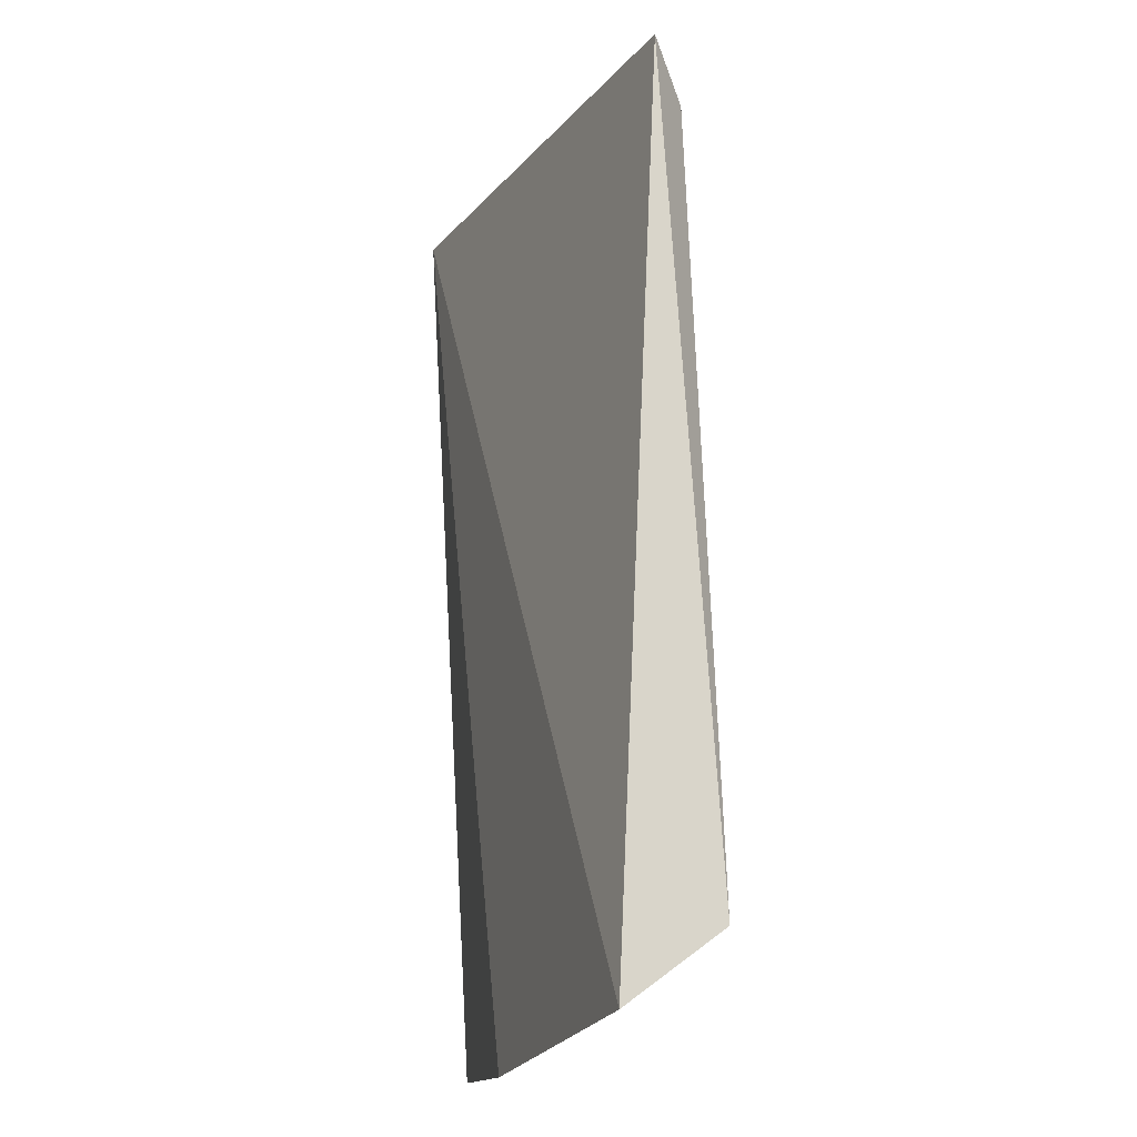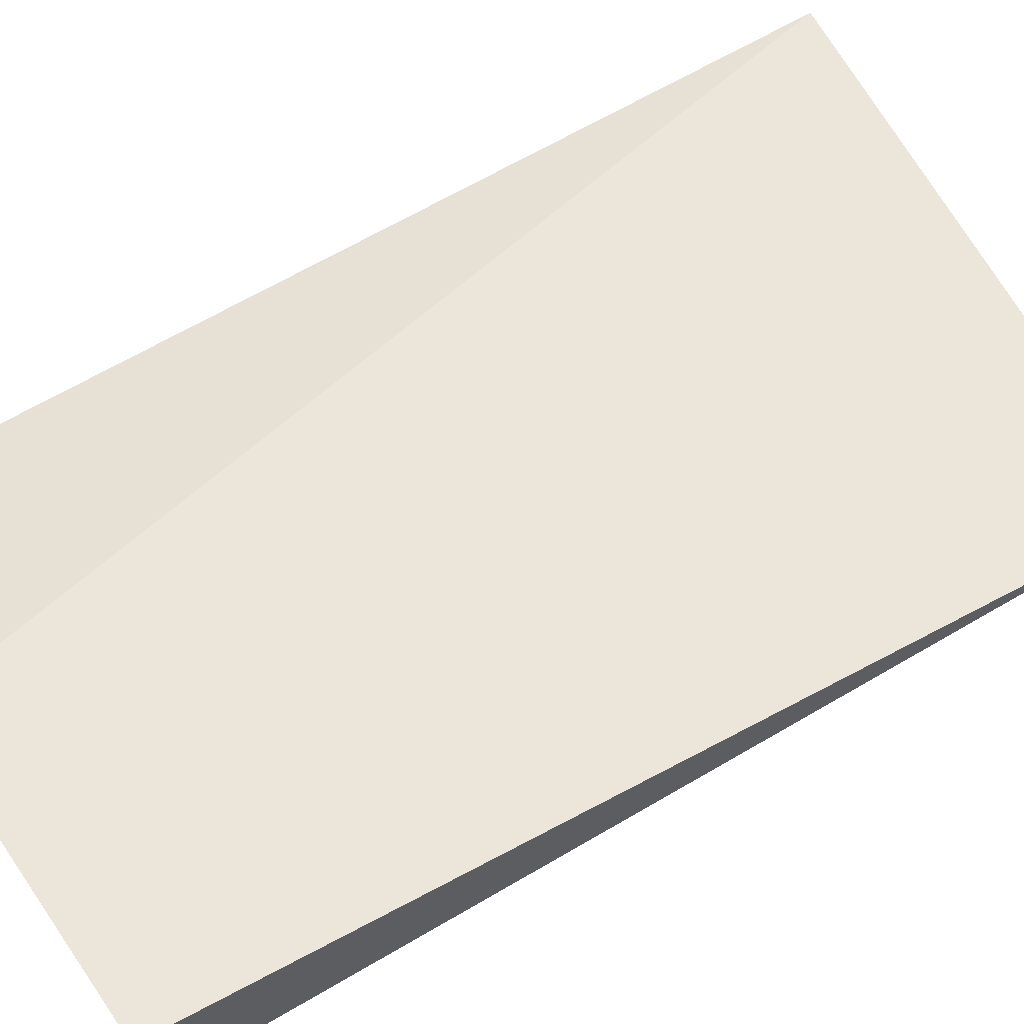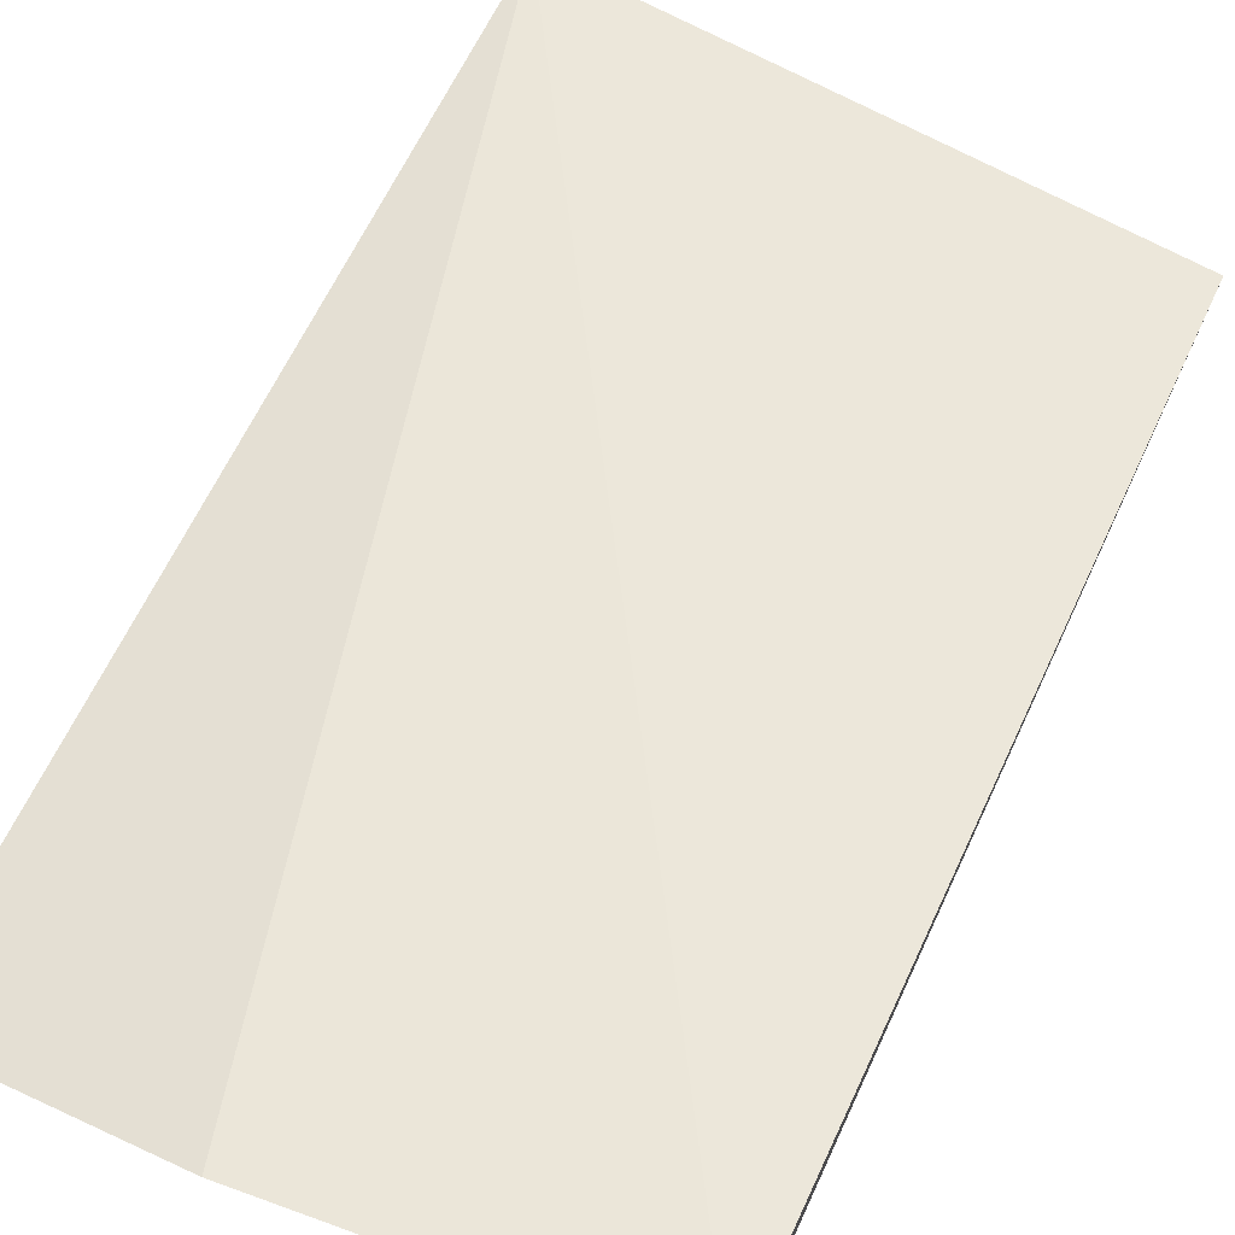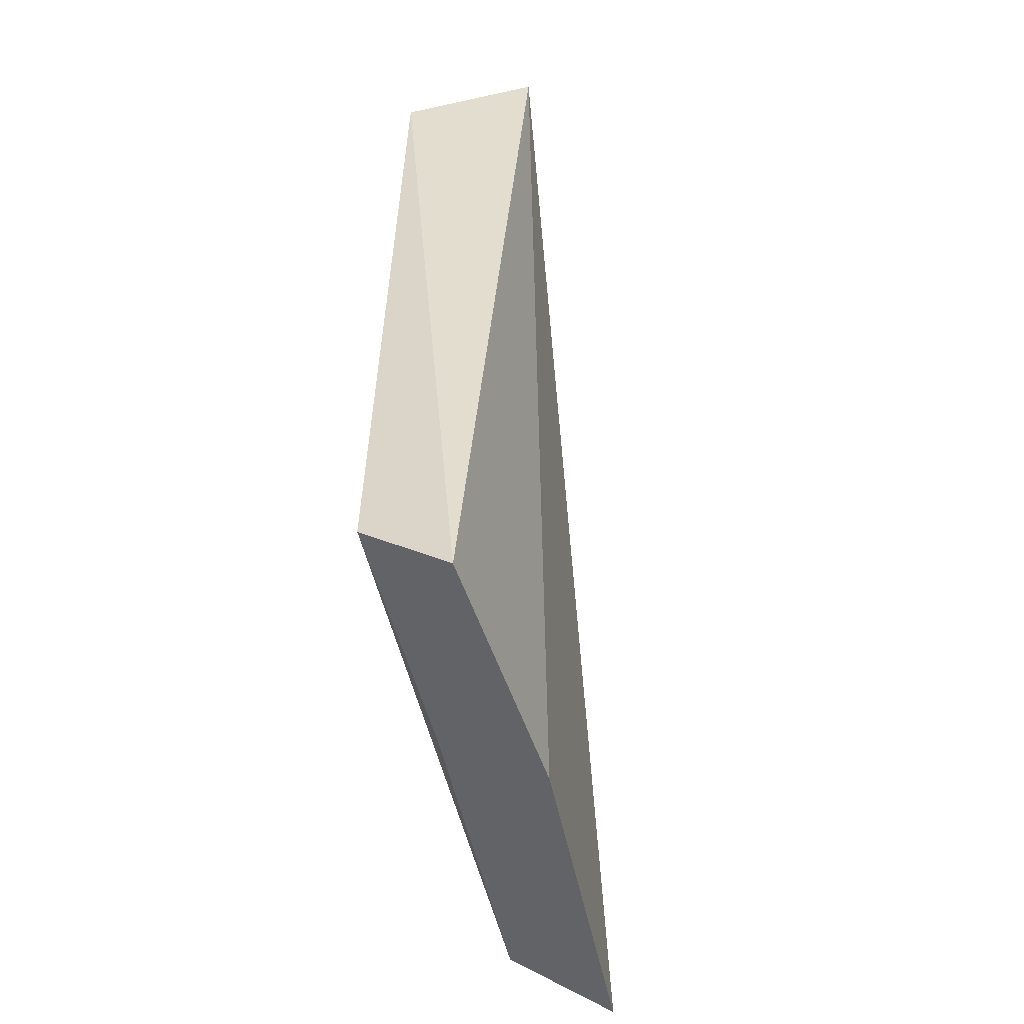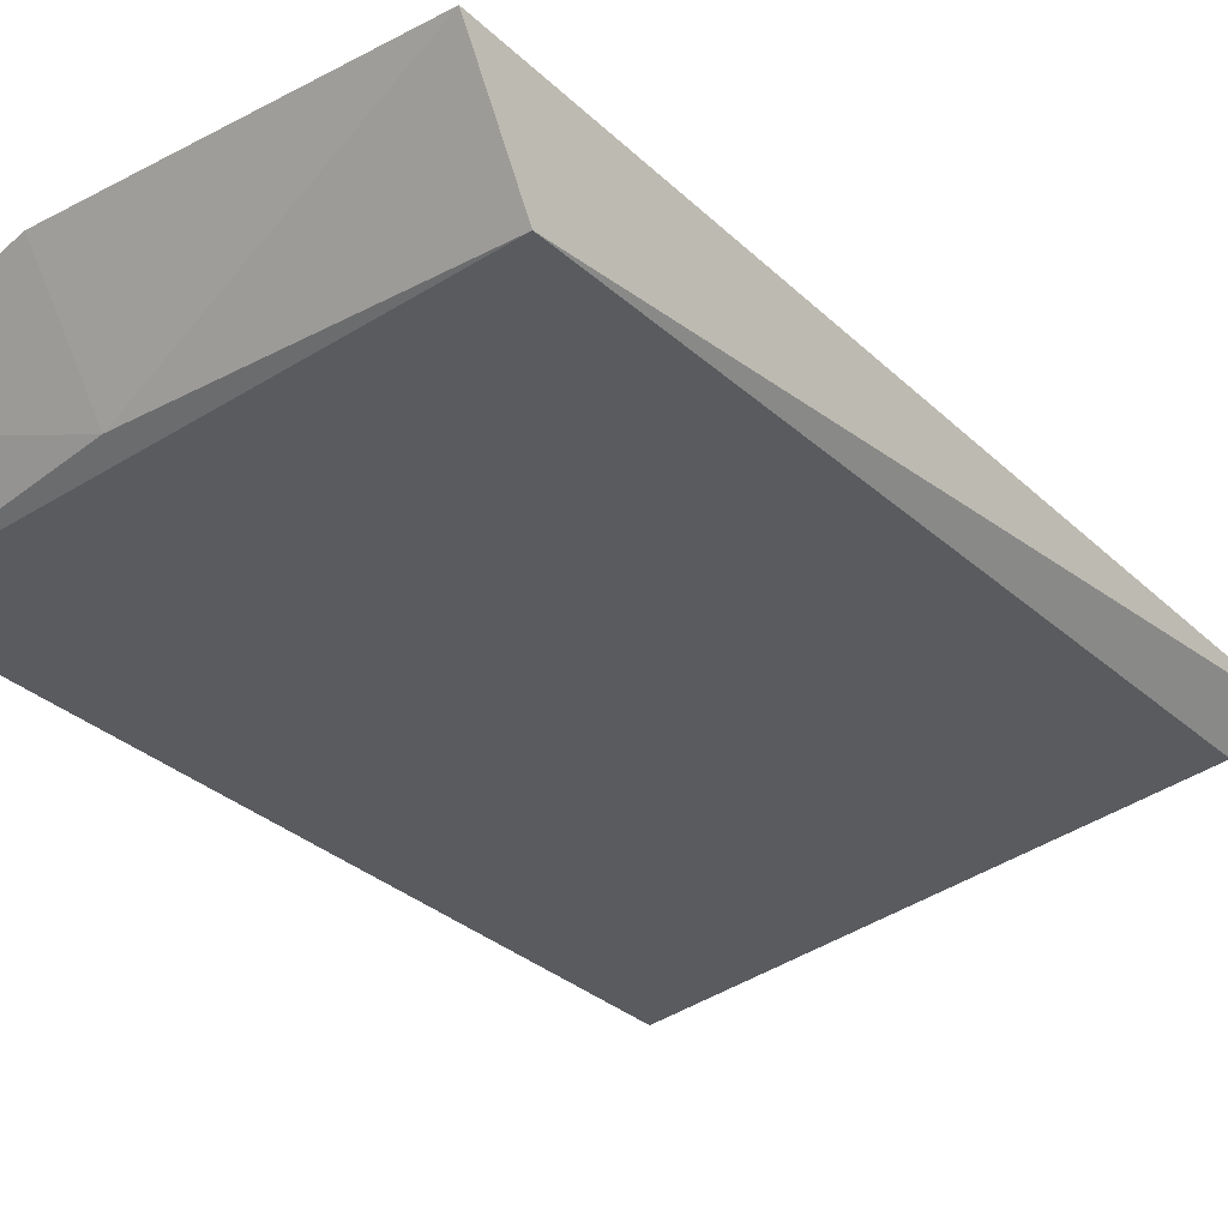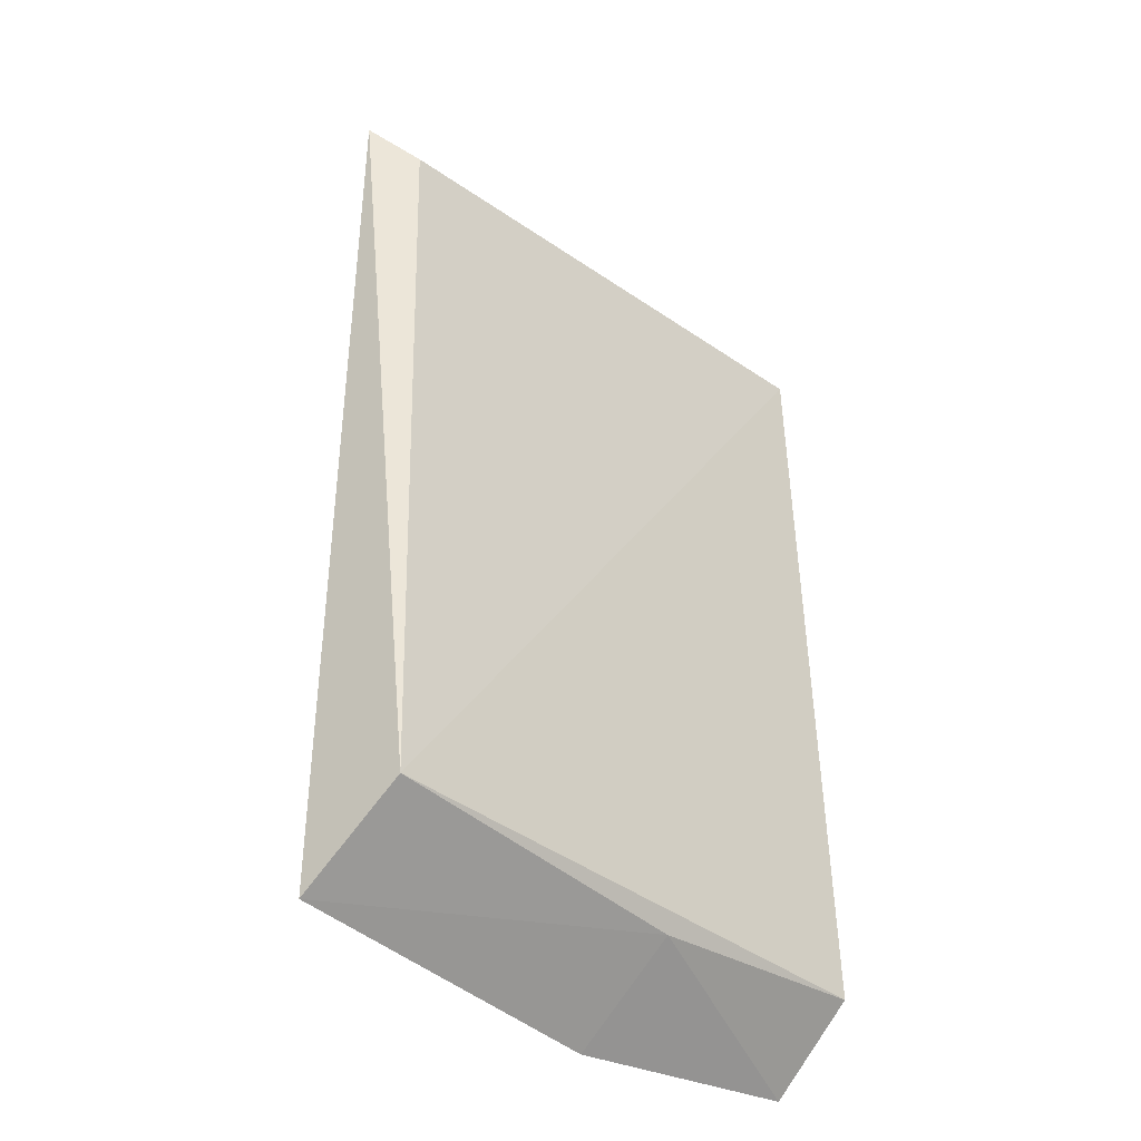
<metadata>
{"format":"obj","ext":"obj","renderer":"f3d","projection":"perspective","resolution":1024,"background":"white","views":[{"elev":-21.7,"azim":-108.6,"up":"+Z"},{"elev":54.2,"azim":-123.1,"up":"+Y"},{"elev":55.0,"azim":-158.0,"up":"+Y"},{"elev":-53.3,"azim":101.8,"up":"+Z"},{"elev":-32.0,"azim":-142.7,"up":"+Y"},{"elev":-41.1,"azim":-46.8,"up":"+Z"}]}
</metadata>
<code>
v 0.017 -0.02028 0.07182
v 0.01867 -0.02986 0.06757
v 0.01883 -0.02479 0.006016
v -0.01981 -0.02236 0.004245
v -0.0218 -0.02468 0.06769
v -0.0192 -0.02939 0.009581
v 0.002881 -0.02231 0.003909
v 0.0186 -0.03084 0.01093
v -0.0192 -0.02746 0.06434
v 0.002822 -0.02955 0.009154
f 1 2 3
f 5 2 1
f 5 1 4
f 6 5 4
f 7 1 3
f 7 4 1
f 8 3 2
f 8 2 6
f 9 6 2
f 9 2 5
f 9 5 6
f 10 6 4
f 10 4 7
f 10 8 6
f 10 7 3
f 10 3 8

</code>
